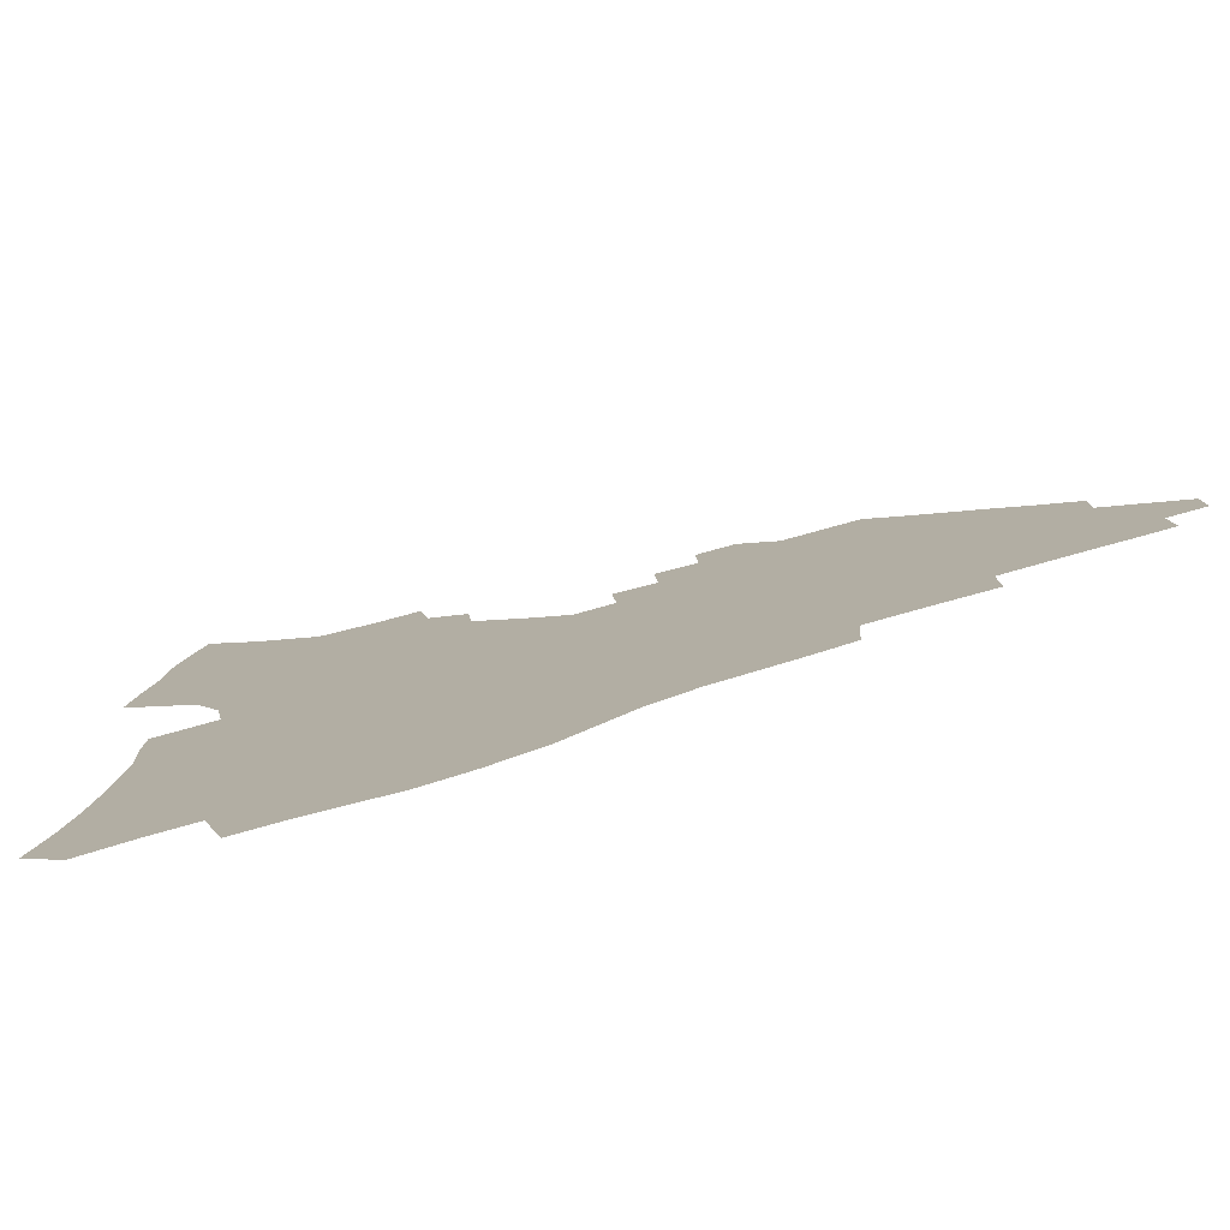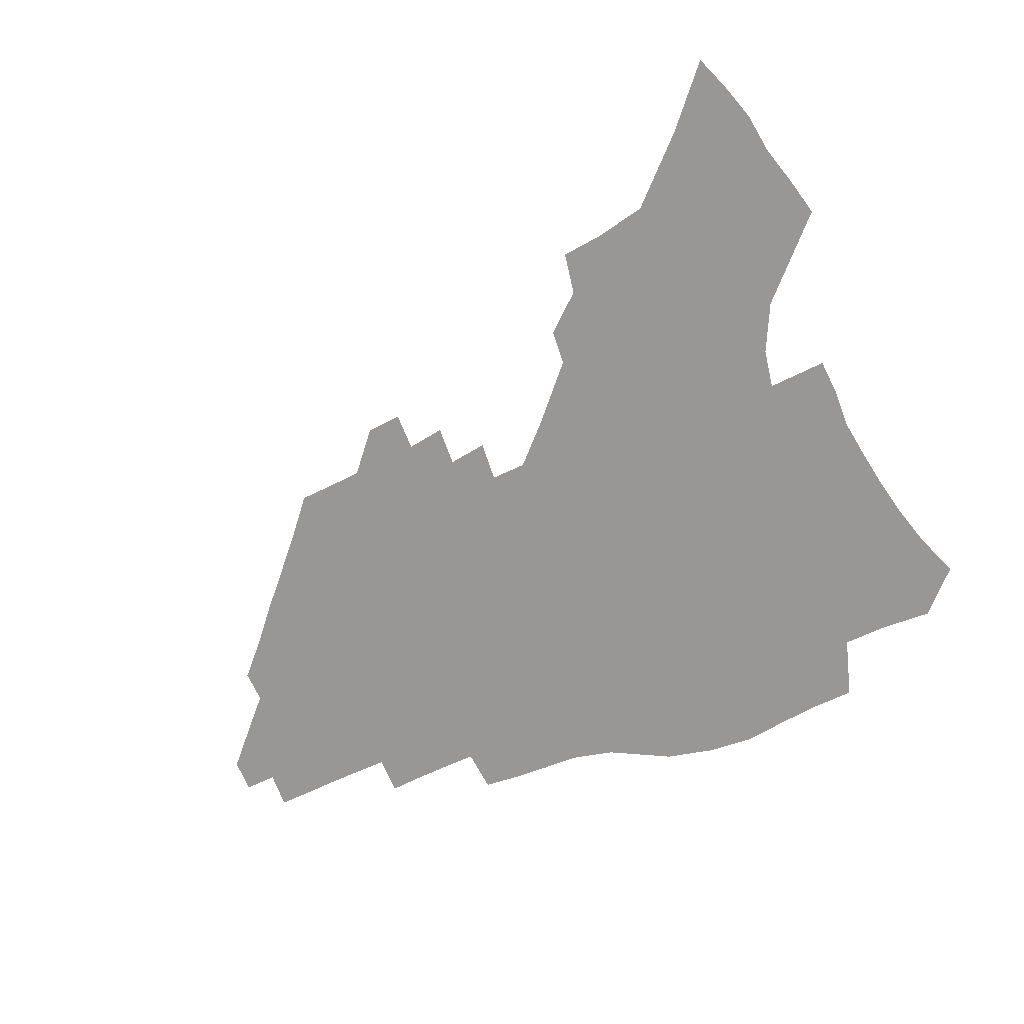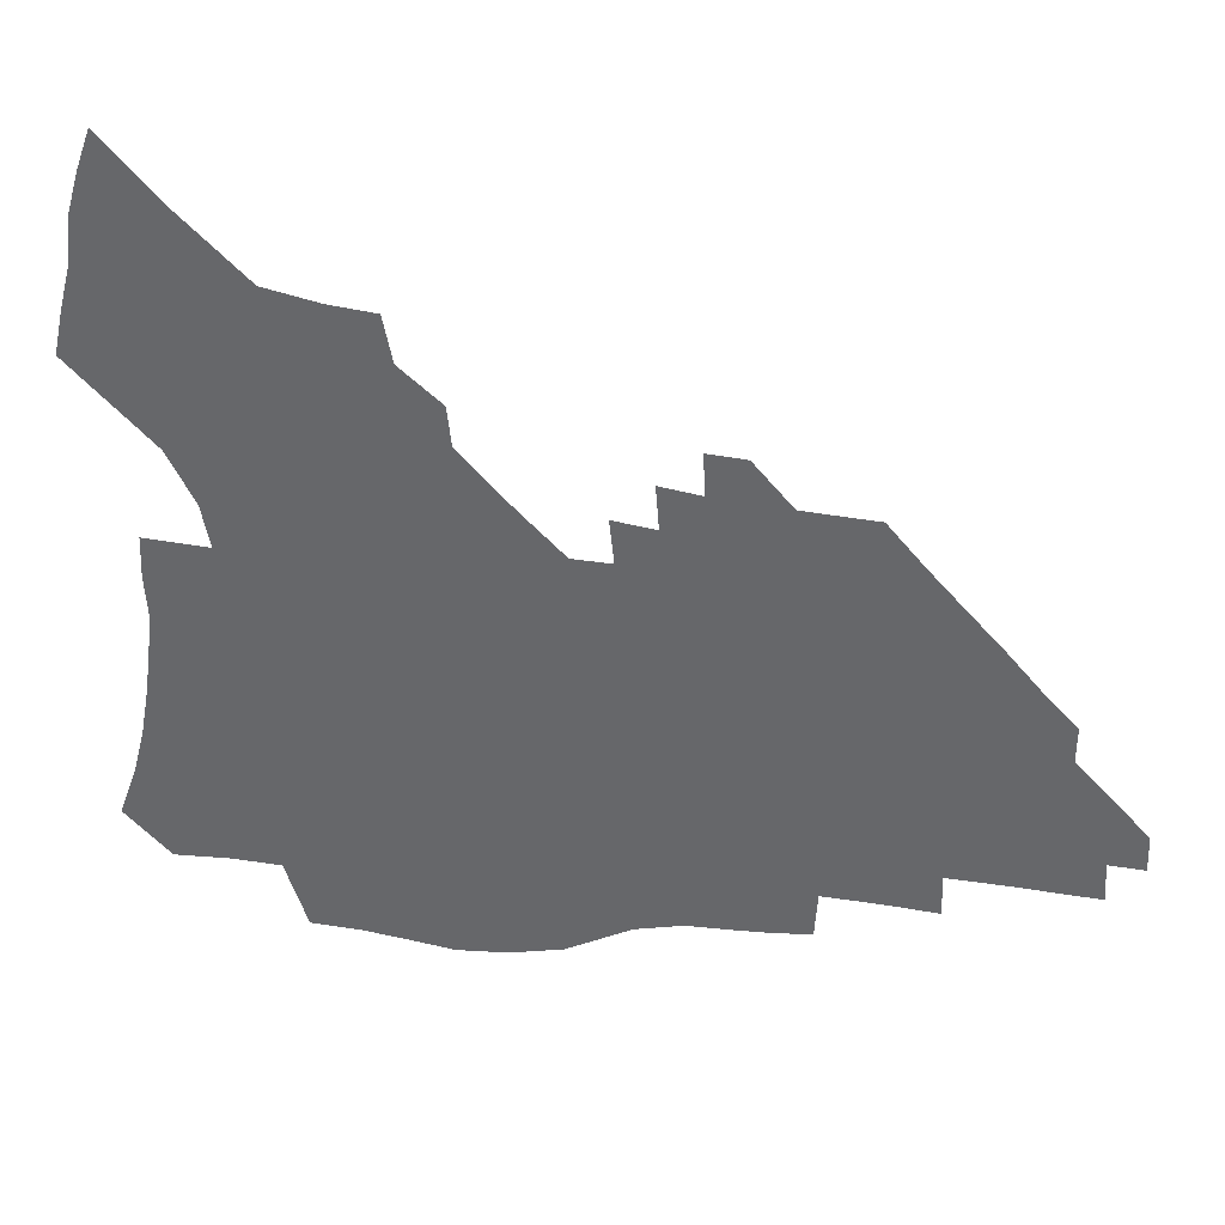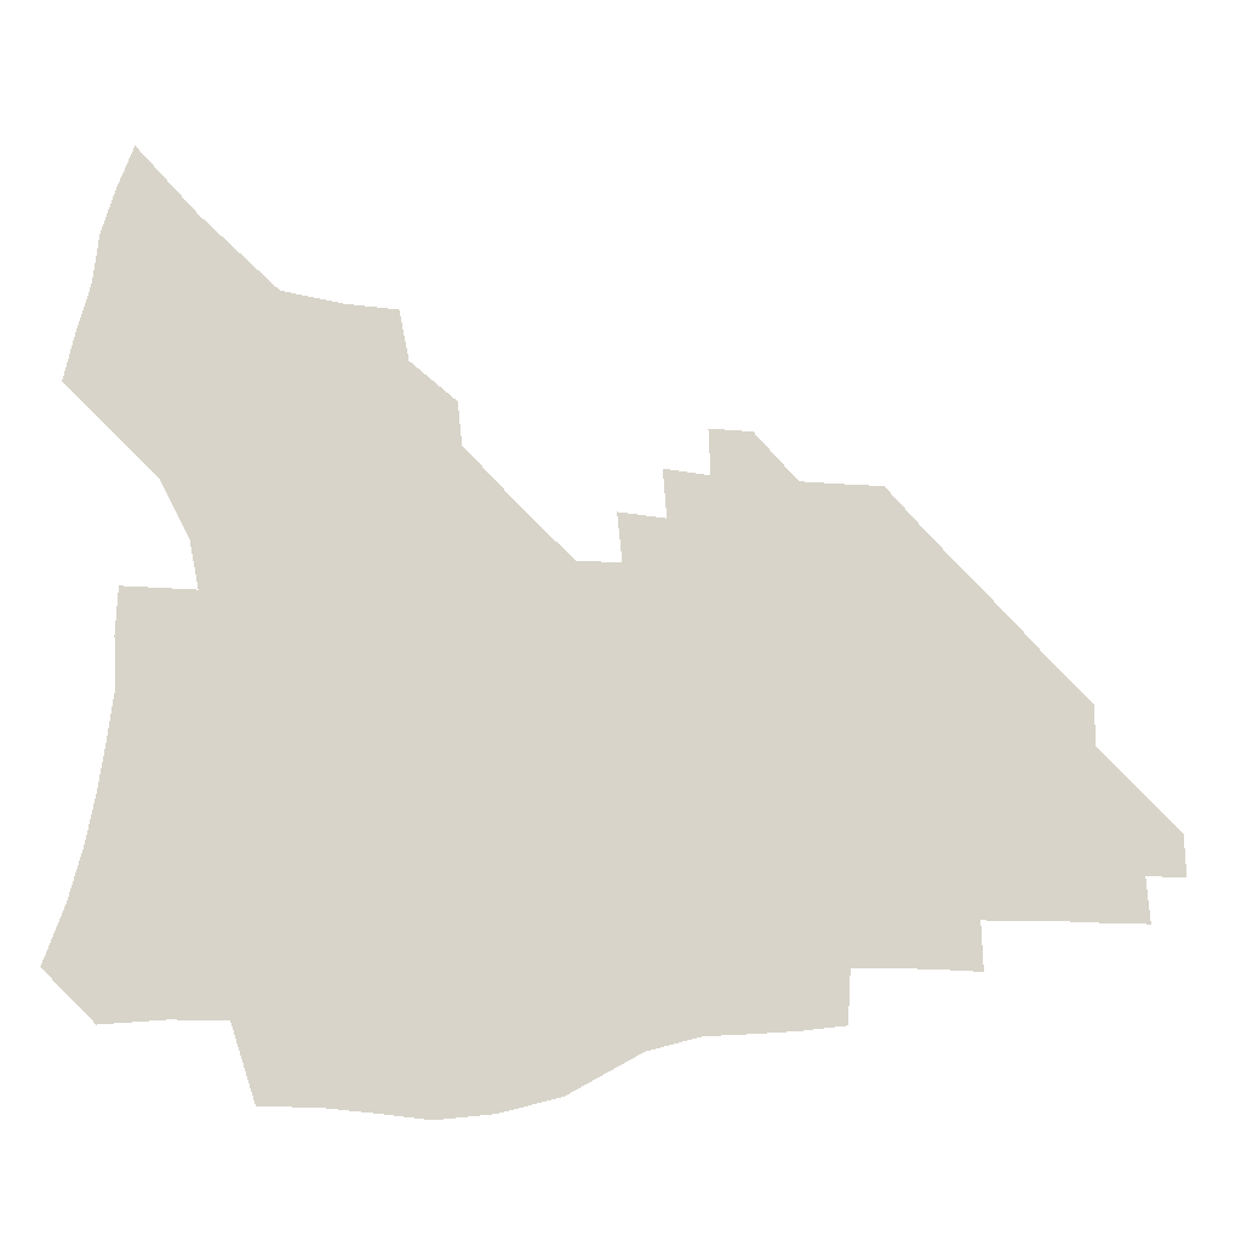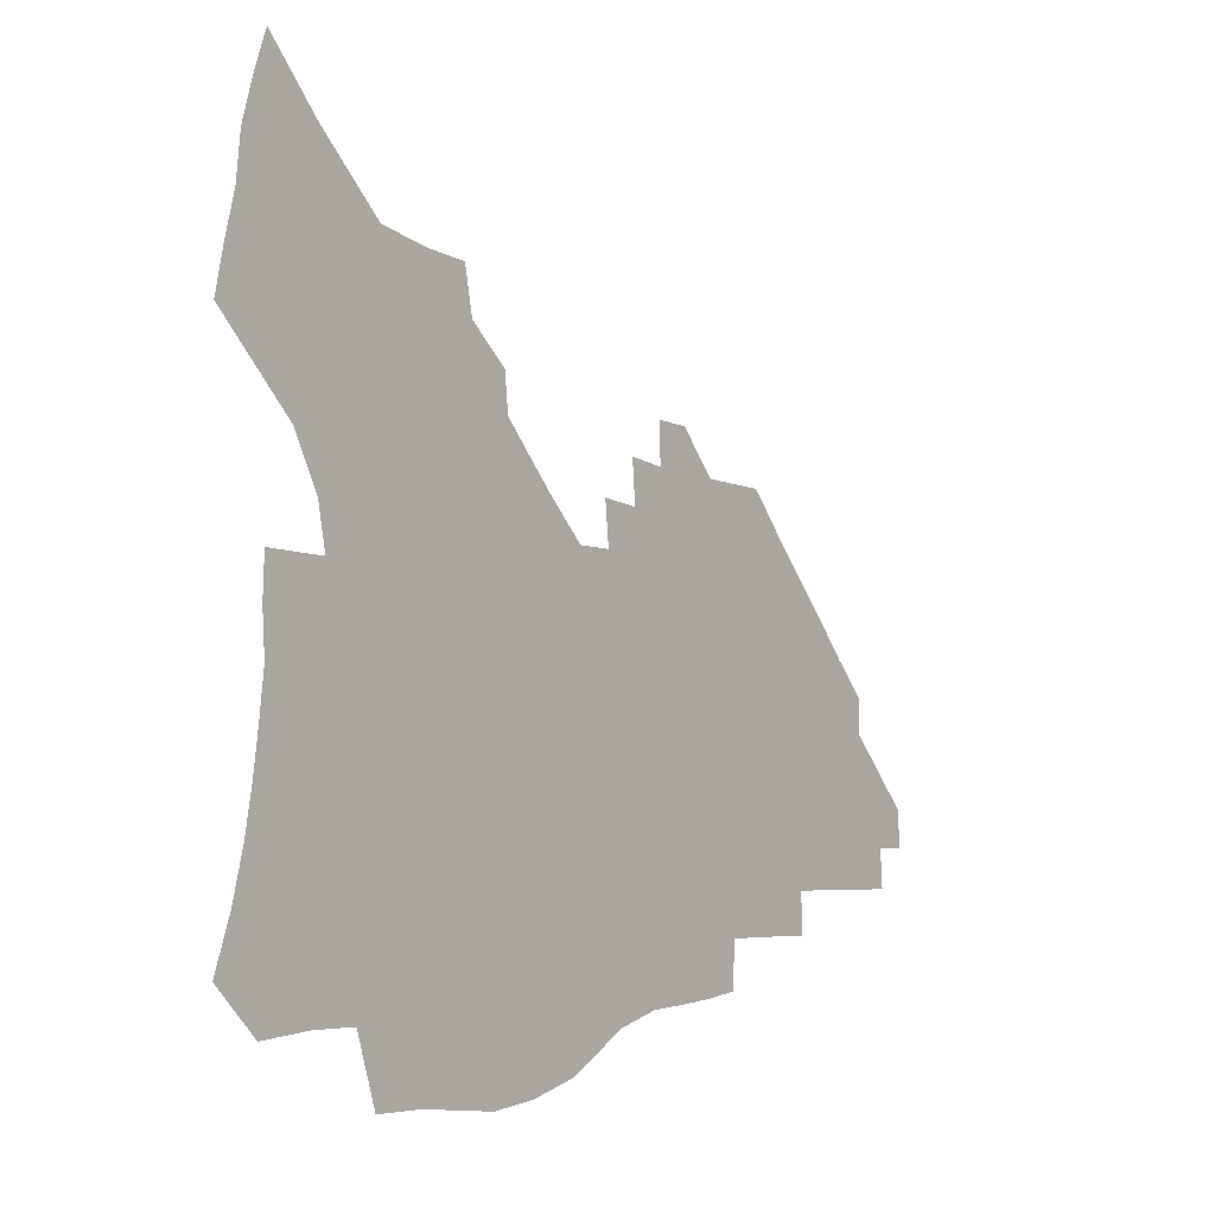
<metadata>
{"format":"obj","ext":"obj","renderer":"f3d","projection":"perspective","resolution":1024,"background":"white","views":[{"elev":-78.4,"azim":15.8,"up":"+Y"},{"elev":-68.3,"azim":-155.8,"up":"+Z"},{"elev":36.1,"azim":10.9,"up":"+Y"},{"elev":-13.6,"azim":-3.9,"up":"+Y"},{"elev":-3.8,"azim":-52.6,"up":"+Y"}]}
</metadata>
<code>
v 385.9 251.9 0
v 386.9 254.7 0
v 387.5 257.3 0
v 388 259.7 0
v 388.3 262.1 0
v 388.6 264.5 0
v 388.5 266.8 0
v 388.6 269.1 0
v 388.4 249.4 0
v 389.5 252.4 0
v 390.2 255 0
v 390.9 257.5 0
v 391.2 259.9 0
v 391.5 262.2 0
v 392 264.5 0
v 392.2 266.7 0
v 392.1 269 0
v 391.7 271.3 0
v 390.2 274.2 0
v 385.6 278.7 0
v 386.1 281.1 0
v 386.8 283.4 0
v 387 285.9 0
v 387.7 288.2 0
v 388.5 290.3 0
v 391.5 249.7 0
v 392.4 252.5 0
v 393.2 255.2 0
v 393.7 257.6 0
v 394 259.9 0
v 394.3 262.2 0
v 394.9 264.5 0
v 395.1 266.7 0
v 394.9 268.9 0
v 394.9 271.2 0
v 394.9 273.4 0
v 394 276 0
v 392.4 279.1 0
v 391 282.3 0
v 391.4 284.6 0
v 391.6 286.9 0
v 394.2 249.6 0
v 395.1 252.5 0
v 395.7 255.1 0
v 396.1 257.5 0
v 396.5 259.8 0
v 396.9 262.1 0
v 397.4 264.5 0
v 397.6 266.7 0
v 397.6 268.9 0
v 397.7 271 0
v 397.5 273.2 0
v 397 275.7 0
v 396.6 278.1 0
v 396 280.7 0
v 395.4 283.3 0
v 395.4 245.9 0
v 397 249.8 0
v 397.7 252.5 0
v 398.2 255 0
v 398.5 257.4 0
v 398.9 259.8 0
v 399.3 262.1 0
v 400 264.5 0
v 400.2 266.6 0
v 400.2 268.8 0
v 400.1 271 0
v 399.9 273.2 0
v 399.5 275.6 0
v 399.4 277.8 0
v 399.1 280.1 0
v 398.4 282.8 0
v 398.1 245.9 0
v 399.4 249.6 0
v 400.3 252.6 0
v 400.7 255 0
v 401.1 257.5 0
v 401.4 259.8 0
v 401.9 262.1 0
v 402.4 264.4 0
v 402.7 266.6 0
v 402.7 268.7 0
v 402.3 271 0
v 402.1 273.3 0
v 401.8 275.7 0
v 401.6 277.9 0
v 401.4 280 0
v 400.9 282.5 0
v 400.6 245.7 0
v 402.1 249.7 0
v 402.9 252.7 0
v 403.4 255.2 0
v 403.7 257.6 0
v 404.1 260 0
v 404.5 262.2 0
v 404.8 264.4 0
v 405 266.5 0
v 405.1 268.6 0
v 404.8 270.8 0
v 404.4 273.2 0
v 403.9 276 0
v 403.7 278.1 0
v 403.1 245.4 0
v 404.8 250 0
v 405.6 252.9 0
v 406.1 255.5 0
v 406.3 257.8 0
v 406.8 260.2 0
v 407 262.3 0
v 407.2 264.4 0
v 407.2 266.5 0
v 407.2 268.5 0
v 407.1 270.7 0
v 406.8 272.9 0
v 405.8 245.7 0
v 407.6 250.3 0
v 408.4 253.4 0
v 408.7 255.8 0
v 408.9 258.1 0
v 409.1 260.2 0
v 409.2 262.3 0
v 409.3 264.4 0
v 409.3 266.5 0
v 409.3 268.5 0
v 409.2 270.6 0
v 408.7 246.4 0
v 410.4 251 0
v 410.9 253.7 0
v 411.1 256 0
v 411.2 258.2 0
v 411.2 260.3 0
v 411.3 262.4 0
v 411.3 264.4 0
v 411.5 266.4 0
v 411.4 268.5 0
v 411.3 270.6 0
v 411.1 273 0
v 412.3 248.4 0
v 413 251.6 0
v 413.1 253.9 0
v 413.3 256.1 0
v 413.4 258.3 0
v 413.4 260.3 0
v 413.5 262.4 0
v 413.5 264.4 0
v 413.5 266.5 0
v 413.4 268.5 0
v 413.4 270.6 0
v 413.3 272.7 0
v 413.2 275.1 0
v 414.8 249.1 0
v 415.2 251.8 0
v 415.3 254 0
v 415.4 256.2 0
v 415.4 258.3 0
v 415.5 260.3 0
v 415.5 262.4 0
v 415.5 264.4 0
v 415.5 266.4 0
v 415.5 268.4 0
v 415.5 270.5 0
v 415.4 272.7 0
v 415.4 274.8 0
v 415.3 277.1 0
v 417 249.2 0
v 417.3 251.9 0
v 417.4 254.1 0
v 417.5 256.3 0
v 417.5 258.3 0
v 417.5 260.4 0
v 417.5 262.4 0
v 417.6 264.4 0
v 417.5 266.4 0
v 417.5 268.4 0
v 417.5 270.5 0
v 417.5 272.6 0
v 417.5 274.7 0
v 417.4 277 0
v 419.2 249.4 0
v 419.4 252 0
v 419.5 254.2 0
v 419.5 256.3 0
v 419.5 258.4 0
v 419.5 260.4 0
v 419.5 262.4 0
v 419.6 264.4 0
v 419.6 266.4 0
v 419.5 268.4 0
v 419.5 270.4 0
v 419.5 272.5 0
v 419.5 274.6 0
v 421.3 249.6 0
v 421.5 252.2 0
v 421.5 254.3 0
v 421.5 256.3 0
v 421.5 258.4 0
v 421.5 260.4 0
v 421.5 262.4 0
v 421.5 264.4 0
v 421.6 266.3 0
v 421.5 268.4 0
v 421.5 270.4 0
v 421.5 272.4 0
v 421.5 274.5 0
v 423.4 252.2 0
v 423.5 254.4 0
v 423.5 256.4 0
v 423.5 258.4 0
v 423.5 260.4 0
v 423.5 262.4 0
v 423.5 264.4 0
v 423.5 266.3 0
v 423.5 268.4 0
v 423.5 270.4 0
v 423.5 272.3 0
v 423.4 274.5 0
v 425.4 252.1 0
v 425.4 254.4 0
v 425.4 256.4 0
v 425.4 258.5 0
v 425.4 260.4 0
v 425.4 262.4 0
v 425.4 264.3 0
v 425.4 266.3 0
v 425.4 268.3 0
v 425.4 270.3 0
v 425.4 272.2 0
v 427.4 252 0
v 427.4 254.3 0
v 427.3 256.4 0
v 427.3 258.5 0
v 427.3 260.4 0
v 427.3 262.4 0
v 427.3 264.3 0
v 427.3 266.3 0
v 427.3 268.2 0
v 427.3 270.2 0
v 429.3 254.3 0
v 429.2 256.4 0
v 429.2 258.5 0
v 429.2 260.4 0
v 429.2 262.4 0
v 429.2 264.3 0
v 429.2 266.2 0
v 429.2 268.2 0
v 431.2 254.3 0
v 431.1 256.5 0
v 431.1 258.5 0
v 431.1 260.4 0
v 431 262.4 0
v 431 264.3 0
v 431 266.2 0
v 433.2 254.3 0
v 433 256.4 0
v 433 258.4 0
v 432.9 260.4 0
v 432.9 262.3 0
v 432.9 264.3 0
v 435.1 254.2 0
v 434.9 256.4 0
v 434.9 258.4 0
v 434.8 260.4 0
v 436.8 256.4 0
v 436.8 258.3 0
f 9 10 1
f 1 10 2
f 10 11 2
f 2 11 3
f 11 12 3
f 3 12 4
f 12 13 4
f 4 13 5
f 13 14 5
f 5 14 6
f 14 15 6
f 6 15 7
f 15 16 7
f 7 16 8
f 16 17 8
f 9 26 10
f 26 27 10
f 10 27 11
f 27 28 11
f 11 28 12
f 28 29 12
f 12 29 13
f 29 30 13
f 13 30 14
f 30 31 14
f 14 31 15
f 31 32 15
f 15 32 16
f 32 33 16
f 16 33 17
f 33 34 17
f 17 34 18
f 34 35 18
f 18 35 19
f 35 36 19
f 19 36 20
f 36 37 20
f 20 37 21
f 37 38 21
f 21 38 22
f 38 39 22
f 22 39 23
f 39 40 23
f 23 40 24
f 40 41 24
f 24 41 25
f 26 42 27
f 42 43 27
f 27 43 28
f 43 44 28
f 28 44 29
f 44 45 29
f 29 45 30
f 45 46 30
f 30 46 31
f 46 47 31
f 31 47 32
f 47 48 32
f 32 48 33
f 48 49 33
f 33 49 34
f 49 50 34
f 34 50 35
f 50 51 35
f 35 51 36
f 51 52 36
f 36 52 37
f 52 53 37
f 37 53 38
f 53 54 38
f 38 54 39
f 54 55 39
f 39 55 40
f 55 56 40
f 40 56 41
f 57 58 42
f 42 58 43
f 58 59 43
f 43 59 44
f 59 60 44
f 44 60 45
f 60 61 45
f 45 61 46
f 61 62 46
f 46 62 47
f 62 63 47
f 47 63 48
f 63 64 48
f 48 64 49
f 64 65 49
f 49 65 50
f 65 66 50
f 50 66 51
f 66 67 51
f 51 67 52
f 67 68 52
f 52 68 53
f 68 69 53
f 53 69 54
f 69 70 54
f 54 70 55
f 70 71 55
f 55 71 56
f 71 72 56
f 57 73 58
f 73 74 58
f 58 74 59
f 74 75 59
f 59 75 60
f 75 76 60
f 60 76 61
f 76 77 61
f 61 77 62
f 77 78 62
f 62 78 63
f 78 79 63
f 63 79 64
f 79 80 64
f 64 80 65
f 80 81 65
f 65 81 66
f 81 82 66
f 66 82 67
f 82 83 67
f 67 83 68
f 83 84 68
f 68 84 69
f 84 85 69
f 69 85 70
f 85 86 70
f 70 86 71
f 86 87 71
f 71 87 72
f 87 88 72
f 73 89 74
f 89 90 74
f 74 90 75
f 90 91 75
f 75 91 76
f 91 92 76
f 76 92 77
f 92 93 77
f 77 93 78
f 93 94 78
f 78 94 79
f 94 95 79
f 79 95 80
f 95 96 80
f 80 96 81
f 96 97 81
f 81 97 82
f 97 98 82
f 82 98 83
f 98 99 83
f 83 99 84
f 99 100 84
f 84 100 85
f 100 101 85
f 85 101 86
f 101 102 86
f 86 102 87
f 89 103 90
f 103 104 90
f 90 104 91
f 104 105 91
f 91 105 92
f 105 106 92
f 92 106 93
f 106 107 93
f 93 107 94
f 107 108 94
f 94 108 95
f 108 109 95
f 95 109 96
f 109 110 96
f 96 110 97
f 110 111 97
f 97 111 98
f 111 112 98
f 98 112 99
f 112 113 99
f 99 113 100
f 113 114 100
f 100 114 101
f 103 115 104
f 115 116 104
f 104 116 105
f 116 117 105
f 105 117 106
f 117 118 106
f 106 118 107
f 118 119 107
f 107 119 108
f 119 120 108
f 108 120 109
f 120 121 109
f 109 121 110
f 121 122 110
f 110 122 111
f 122 123 111
f 111 123 112
f 123 124 112
f 112 124 113
f 124 125 113
f 113 125 114
f 115 126 116
f 126 127 116
f 116 127 117
f 127 128 117
f 117 128 118
f 128 129 118
f 118 129 119
f 129 130 119
f 119 130 120
f 130 131 120
f 120 131 121
f 131 132 121
f 121 132 122
f 132 133 122
f 122 133 123
f 133 134 123
f 123 134 124
f 134 135 124
f 124 135 125
f 135 136 125
f 126 138 127
f 138 139 127
f 127 139 128
f 139 140 128
f 128 140 129
f 140 141 129
f 129 141 130
f 141 142 130
f 130 142 131
f 142 143 131
f 131 143 132
f 143 144 132
f 132 144 133
f 144 145 133
f 133 145 134
f 145 146 134
f 134 146 135
f 146 147 135
f 135 147 136
f 147 148 136
f 136 148 137
f 148 149 137
f 138 151 139
f 151 152 139
f 139 152 140
f 152 153 140
f 140 153 141
f 153 154 141
f 141 154 142
f 154 155 142
f 142 155 143
f 155 156 143
f 143 156 144
f 156 157 144
f 144 157 145
f 157 158 145
f 145 158 146
f 158 159 146
f 146 159 147
f 159 160 147
f 147 160 148
f 160 161 148
f 148 161 149
f 161 162 149
f 149 162 150
f 162 163 150
f 151 165 152
f 165 166 152
f 152 166 153
f 166 167 153
f 153 167 154
f 167 168 154
f 154 168 155
f 168 169 155
f 155 169 156
f 169 170 156
f 156 170 157
f 170 171 157
f 157 171 158
f 171 172 158
f 158 172 159
f 172 173 159
f 159 173 160
f 173 174 160
f 160 174 161
f 174 175 161
f 161 175 162
f 175 176 162
f 162 176 163
f 176 177 163
f 163 177 164
f 177 178 164
f 165 179 166
f 179 180 166
f 166 180 167
f 180 181 167
f 167 181 168
f 181 182 168
f 168 182 169
f 182 183 169
f 169 183 170
f 183 184 170
f 170 184 171
f 184 185 171
f 171 185 172
f 185 186 172
f 172 186 173
f 186 187 173
f 173 187 174
f 187 188 174
f 174 188 175
f 188 189 175
f 175 189 176
f 189 190 176
f 176 190 177
f 190 191 177
f 177 191 178
f 179 192 180
f 192 193 180
f 180 193 181
f 193 194 181
f 181 194 182
f 194 195 182
f 182 195 183
f 195 196 183
f 183 196 184
f 196 197 184
f 184 197 185
f 197 198 185
f 185 198 186
f 198 199 186
f 186 199 187
f 199 200 187
f 187 200 188
f 200 201 188
f 188 201 189
f 201 202 189
f 189 202 190
f 202 203 190
f 190 203 191
f 203 204 191
f 193 205 194
f 205 206 194
f 194 206 195
f 206 207 195
f 195 207 196
f 207 208 196
f 196 208 197
f 208 209 197
f 197 209 198
f 209 210 198
f 198 210 199
f 210 211 199
f 199 211 200
f 211 212 200
f 200 212 201
f 212 213 201
f 201 213 202
f 213 214 202
f 202 214 203
f 214 215 203
f 203 215 204
f 215 216 204
f 205 217 206
f 217 218 206
f 206 218 207
f 218 219 207
f 207 219 208
f 219 220 208
f 208 220 209
f 220 221 209
f 209 221 210
f 221 222 210
f 210 222 211
f 222 223 211
f 211 223 212
f 223 224 212
f 212 224 213
f 224 225 213
f 213 225 214
f 225 226 214
f 214 226 215
f 226 227 215
f 215 227 216
f 217 228 218
f 228 229 218
f 218 229 219
f 229 230 219
f 219 230 220
f 230 231 220
f 220 231 221
f 231 232 221
f 221 232 222
f 232 233 222
f 222 233 223
f 233 234 223
f 223 234 224
f 234 235 224
f 224 235 225
f 235 236 225
f 225 236 226
f 236 237 226
f 226 237 227
f 229 238 230
f 238 239 230
f 230 239 231
f 239 240 231
f 231 240 232
f 240 241 232
f 232 241 233
f 241 242 233
f 233 242 234
f 242 243 234
f 234 243 235
f 243 244 235
f 235 244 236
f 244 245 236
f 236 245 237
f 238 246 239
f 246 247 239
f 239 247 240
f 247 248 240
f 240 248 241
f 248 249 241
f 241 249 242
f 249 250 242
f 242 250 243
f 250 251 243
f 243 251 244
f 251 252 244
f 244 252 245
f 246 253 247
f 253 254 247
f 247 254 248
f 254 255 248
f 248 255 249
f 255 256 249
f 249 256 250
f 256 257 250
f 250 257 251
f 257 258 251
f 251 258 252
f 253 259 254
f 259 260 254
f 254 260 255
f 260 261 255
f 255 261 256
f 261 262 256
f 256 262 257
f 260 263 261
f 263 264 261
f 261 264 262

</code>
